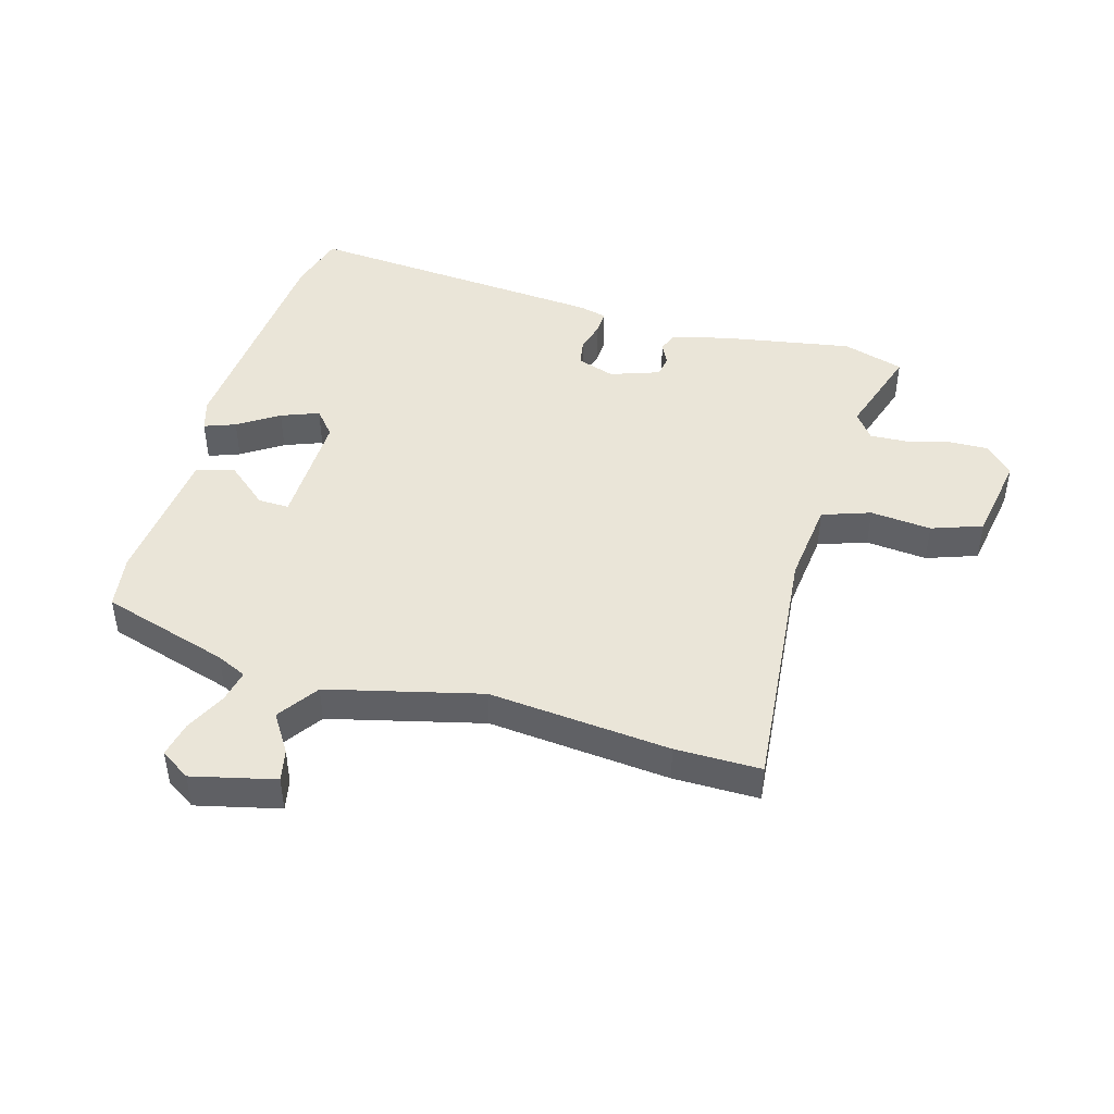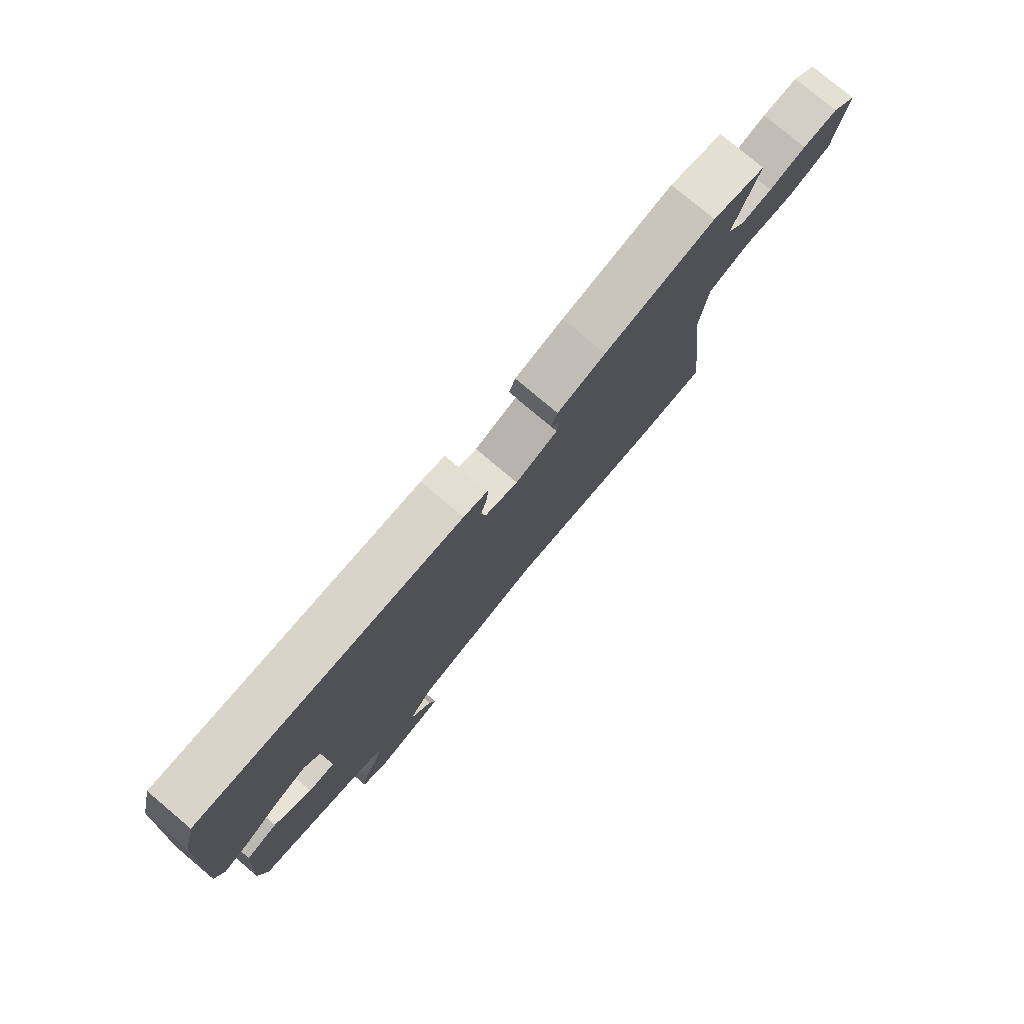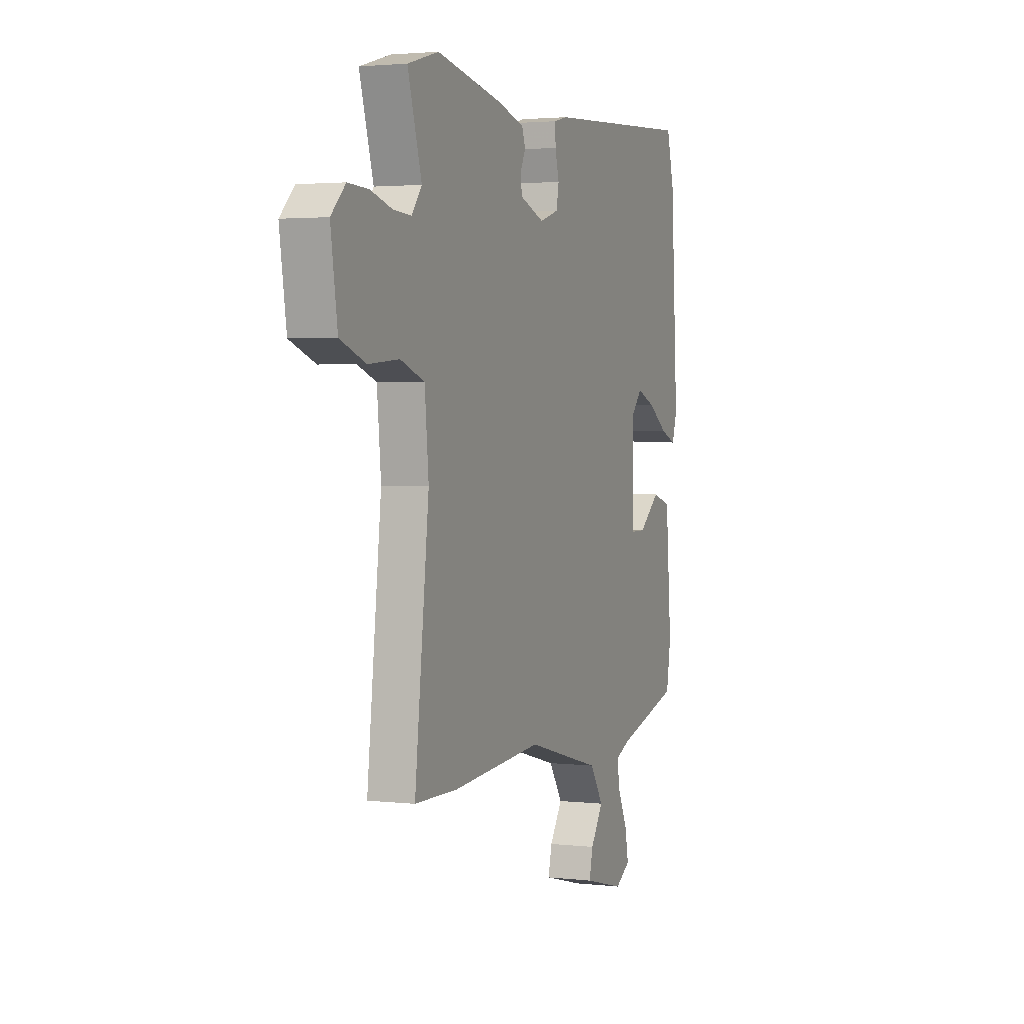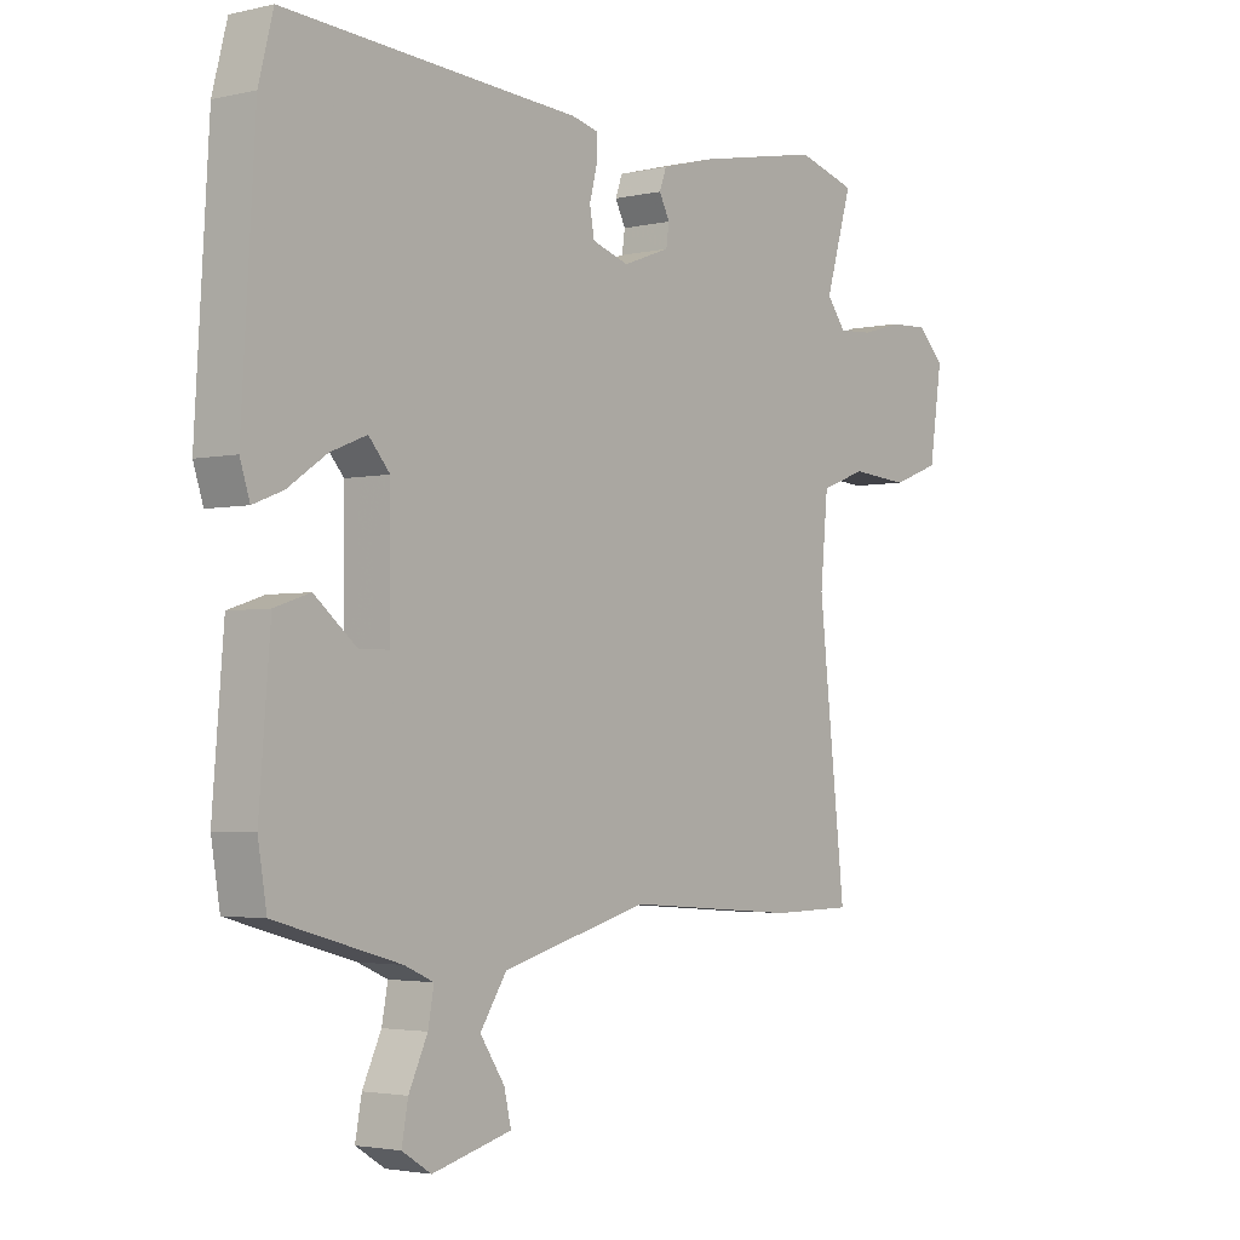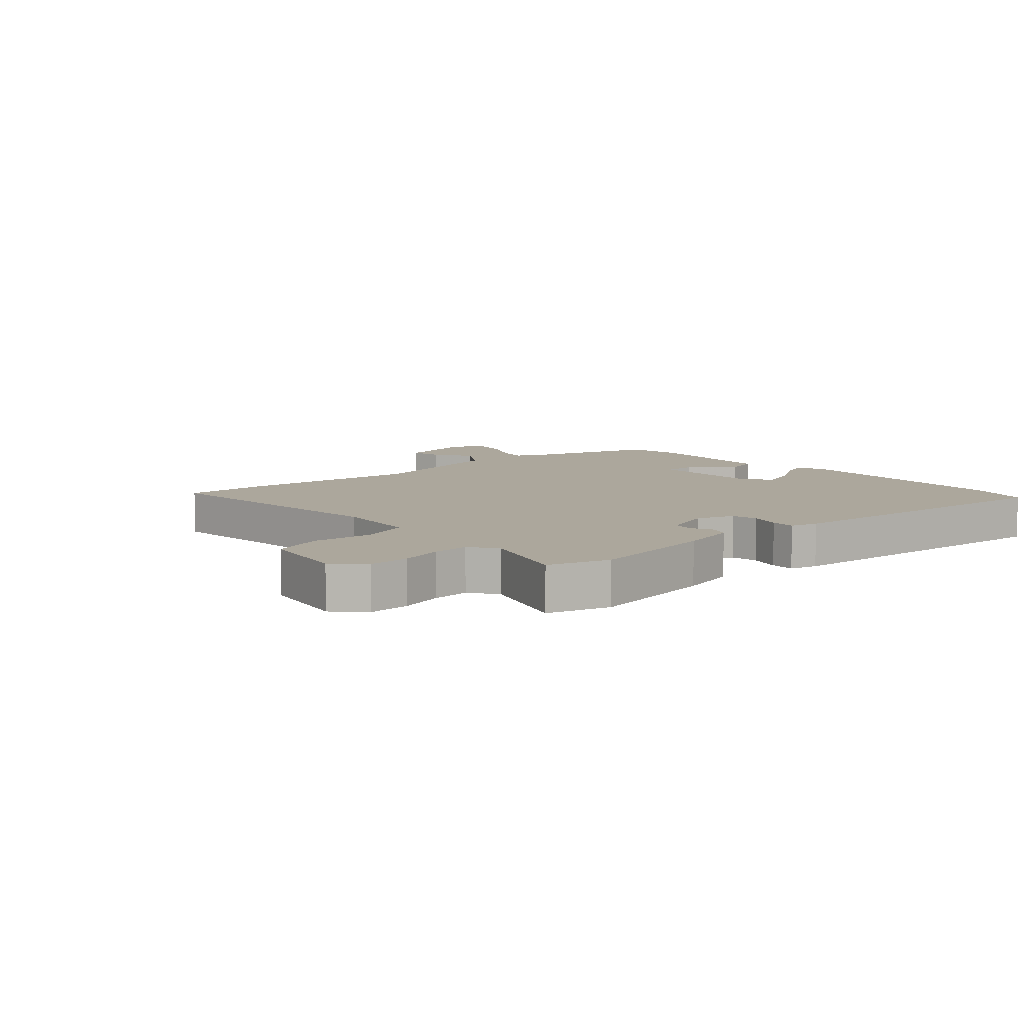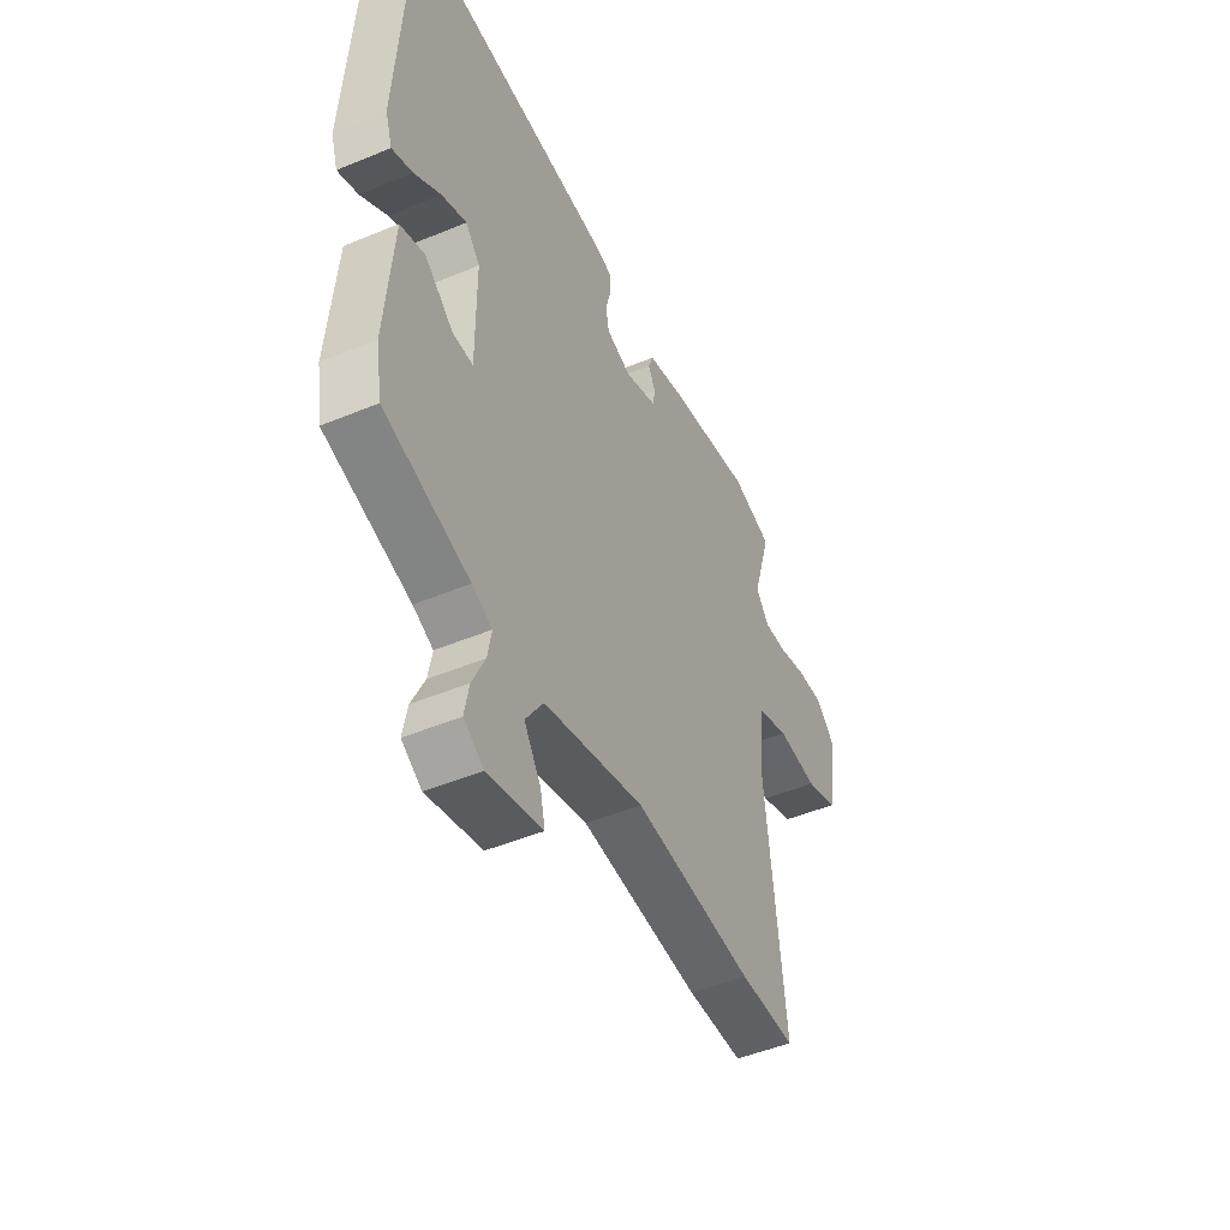
<metadata>
{"format":"obj","ext":"obj","renderer":"f3d","projection":"perspective","resolution":1024,"background":"white","views":[{"elev":45.3,"azim":-163.0,"up":"+Y"},{"elev":78.7,"azim":130.0,"up":"+Z"},{"elev":2.6,"azim":-68.3,"up":"+Z"},{"elev":-2.8,"azim":128.2,"up":"+Z"},{"elev":8.4,"azim":-40.7,"up":"+Y"},{"elev":-47.9,"azim":115.0,"up":"+Z"}]}
</metadata>
<code>
v 0.5 0.07 0.5
v 0.525 0.07 0.403
v 0.548 0.07 0.015
v 0.531 0.07 -0.037
v 0.48 0.07 -0.017
v 0.414 0.07 0.028
v 0.352 0.07 0.053
v 0.316 0.07 0.012
v 0.316 0.07 -0.182
v 0.367 0.07 -0.182
v 0.438 0.07 -0.124
v 0.499 0.07 -0.144
v 0.518 0.07 -0.379
v 0.503 0.07 -0.469
v 0.291 0.07 -0.529
v 0.241 0.07 -0.551
v 0.251 0.07 -0.605
v 0.283 0.07 -0.673
v 0.294 0.07 -0.732
v 0.244 0.07 -0.763
v 0.108 0.07 -0.728
v 0.12 0.07 -0.676
v 0.162 0.07 -0.613
v 0.117 0.07 -0.545
v -0.134 0.07 -0.478
v -0.434 0.07 -0.501
v -0.575 0.07 -0.499
v -0.528 0.07 -0.079
v -0.541 0.07 0.06
v -0.62 0.07 0.089
v -0.721 0.07 0.081
v -0.804 0.07 0.112
v -0.826 0.07 0.258
v -0.779 0.07 0.304
v -0.712 0.07 0.301
v -0.642 0.07 0.281
v -0.582 0.07 0.277
v -0.549 0.07 0.32
v -0.595 0.07 0.473
v -0.493 0.07 0.502
v -0.28 0.07 0.461
v -0.187 0.07 0.436
v -0.175 0.07 0.403
v -0.193 0.07 0.368
v -0.188 0.07 0.333
v -0.107 0.07 0.303
v -0.044 0.07 0.323
v -0.036 0.07 0.367
v -0.049 0.07 0.417
v -0.05 0.07 0.457
v -0.004 0.07 0.468
v 0.5 0 0.5
v 0.525 0 0.403
v 0.548 0 0.015
v 0.531 0 -0.037
v 0.48 0 -0.017
v 0.414 0 0.028
v 0.352 0 0.053
v 0.316 0 0.012
v 0.316 0 -0.182
v 0.367 0 -0.182
v 0.438 0 -0.124
v 0.499 0 -0.144
v 0.518 0 -0.379
v 0.503 0 -0.469
v 0.291 0 -0.529
v 0.241 0 -0.551
v 0.251 0 -0.605
v 0.283 0 -0.673
v 0.294 0 -0.732
v 0.244 0 -0.763
v 0.108 0 -0.728
v 0.12 0 -0.676
v 0.162 0 -0.613
v 0.117 0 -0.545
v -0.134 0 -0.478
v -0.434 0 -0.501
v -0.575 0 -0.499
v -0.528 0 -0.079
v -0.541 0 0.06
v -0.62 0 0.089
v -0.721 0 0.081
v -0.804 0 0.112
v -0.826 0 0.258
v -0.779 0 0.304
v -0.712 0 0.301
v -0.642 0 0.281
v -0.582 0 0.277
v -0.549 0 0.32
v -0.595 0 0.473
v -0.493 0 0.502
v -0.28 0 0.461
v -0.187 0 0.436
v -0.175 0 0.403
v -0.193 0 0.368
v -0.188 0 0.333
v -0.107 0 0.303
v -0.044 0 0.323
v -0.036 0 0.367
v -0.049 0 0.417
v -0.05 0 0.457
v -0.004 0 0.468
f 4 5 6
f 3 4 6
f 2 3 6
f 1 2 6
f 51 1 6
f 50 51 6
f 49 50 6
f 48 49 6
f 47 48 6 7
f 46 47 7 8
f 45 46 8 9
f 42 43 44
f 41 42 44
f 40 41 44
f 39 40 44
f 38 39 44
f 37 38 44 45
f 34 35 36
f 33 34 36
f 32 33 36
f 31 32 36
f 30 31 36
f 29 30 36 37
f 25 26 27 28
f 24 25 28 29
f 21 22 23
f 20 21 23
f 19 20 23
f 18 19 23
f 17 18 23
f 16 17 23 24
f 37 45 9
f 29 37 9
f 24 29 9
f 16 24 9
f 15 16 9
f 13 14 15
f 12 13 15
f 11 12 15
f 10 11 15
f 9 10 15
f 57 56 55
f 57 55 54
f 57 54 53
f 57 53 52
f 57 52 102
f 57 102 101
f 57 101 100
f 57 100 99
f 58 57 99 98
f 59 58 98 97
f 60 59 97 96
f 95 94 93
f 95 93 92
f 95 92 91
f 95 91 90
f 95 90 89
f 96 95 89 88
f 87 86 85
f 87 85 84
f 87 84 83
f 87 83 82
f 87 82 81
f 88 87 81 80
f 79 78 77 76
f 80 79 76 75
f 74 73 72
f 74 72 71
f 74 71 70
f 74 70 69
f 74 69 68
f 75 74 68 67
f 60 96 88
f 60 88 80
f 60 80 75
f 60 75 67
f 60 67 66
f 66 65 64
f 66 64 63
f 66 63 62
f 66 62 61
f 66 61 60
f 1 52 53 2
f 2 53 54 3
f 3 54 55 4
f 4 55 56 5
f 5 56 57 6
f 6 57 58 7
f 7 58 59 8
f 8 59 60 9
f 9 60 61 10
f 10 61 62 11
f 11 62 63 12
f 12 63 64 13
f 13 64 65 14
f 14 65 66 15
f 15 66 67 16
f 16 67 68 17
f 17 68 69 18
f 18 69 70 19
f 19 70 71 20
f 20 71 72 21
f 21 72 73 22
f 22 73 74 23
f 23 74 75 24
f 24 75 76 25
f 25 76 77 26
f 26 77 78 27
f 27 78 79 28
f 28 79 80 29
f 29 80 81 30
f 30 81 82 31
f 31 82 83 32
f 32 83 84 33
f 33 84 85 34
f 34 85 86 35
f 35 86 87 36
f 36 87 88 37
f 37 88 89 38
f 38 89 90 39
f 39 90 91 40
f 40 91 92 41
f 41 92 93 42
f 42 93 94 43
f 43 94 95 44
f 44 95 96 45
f 45 96 97 46
f 46 97 98 47
f 47 98 99 48
f 48 99 100 49
f 49 100 101 50
f 50 101 102 51
f 51 102 52 1

</code>
